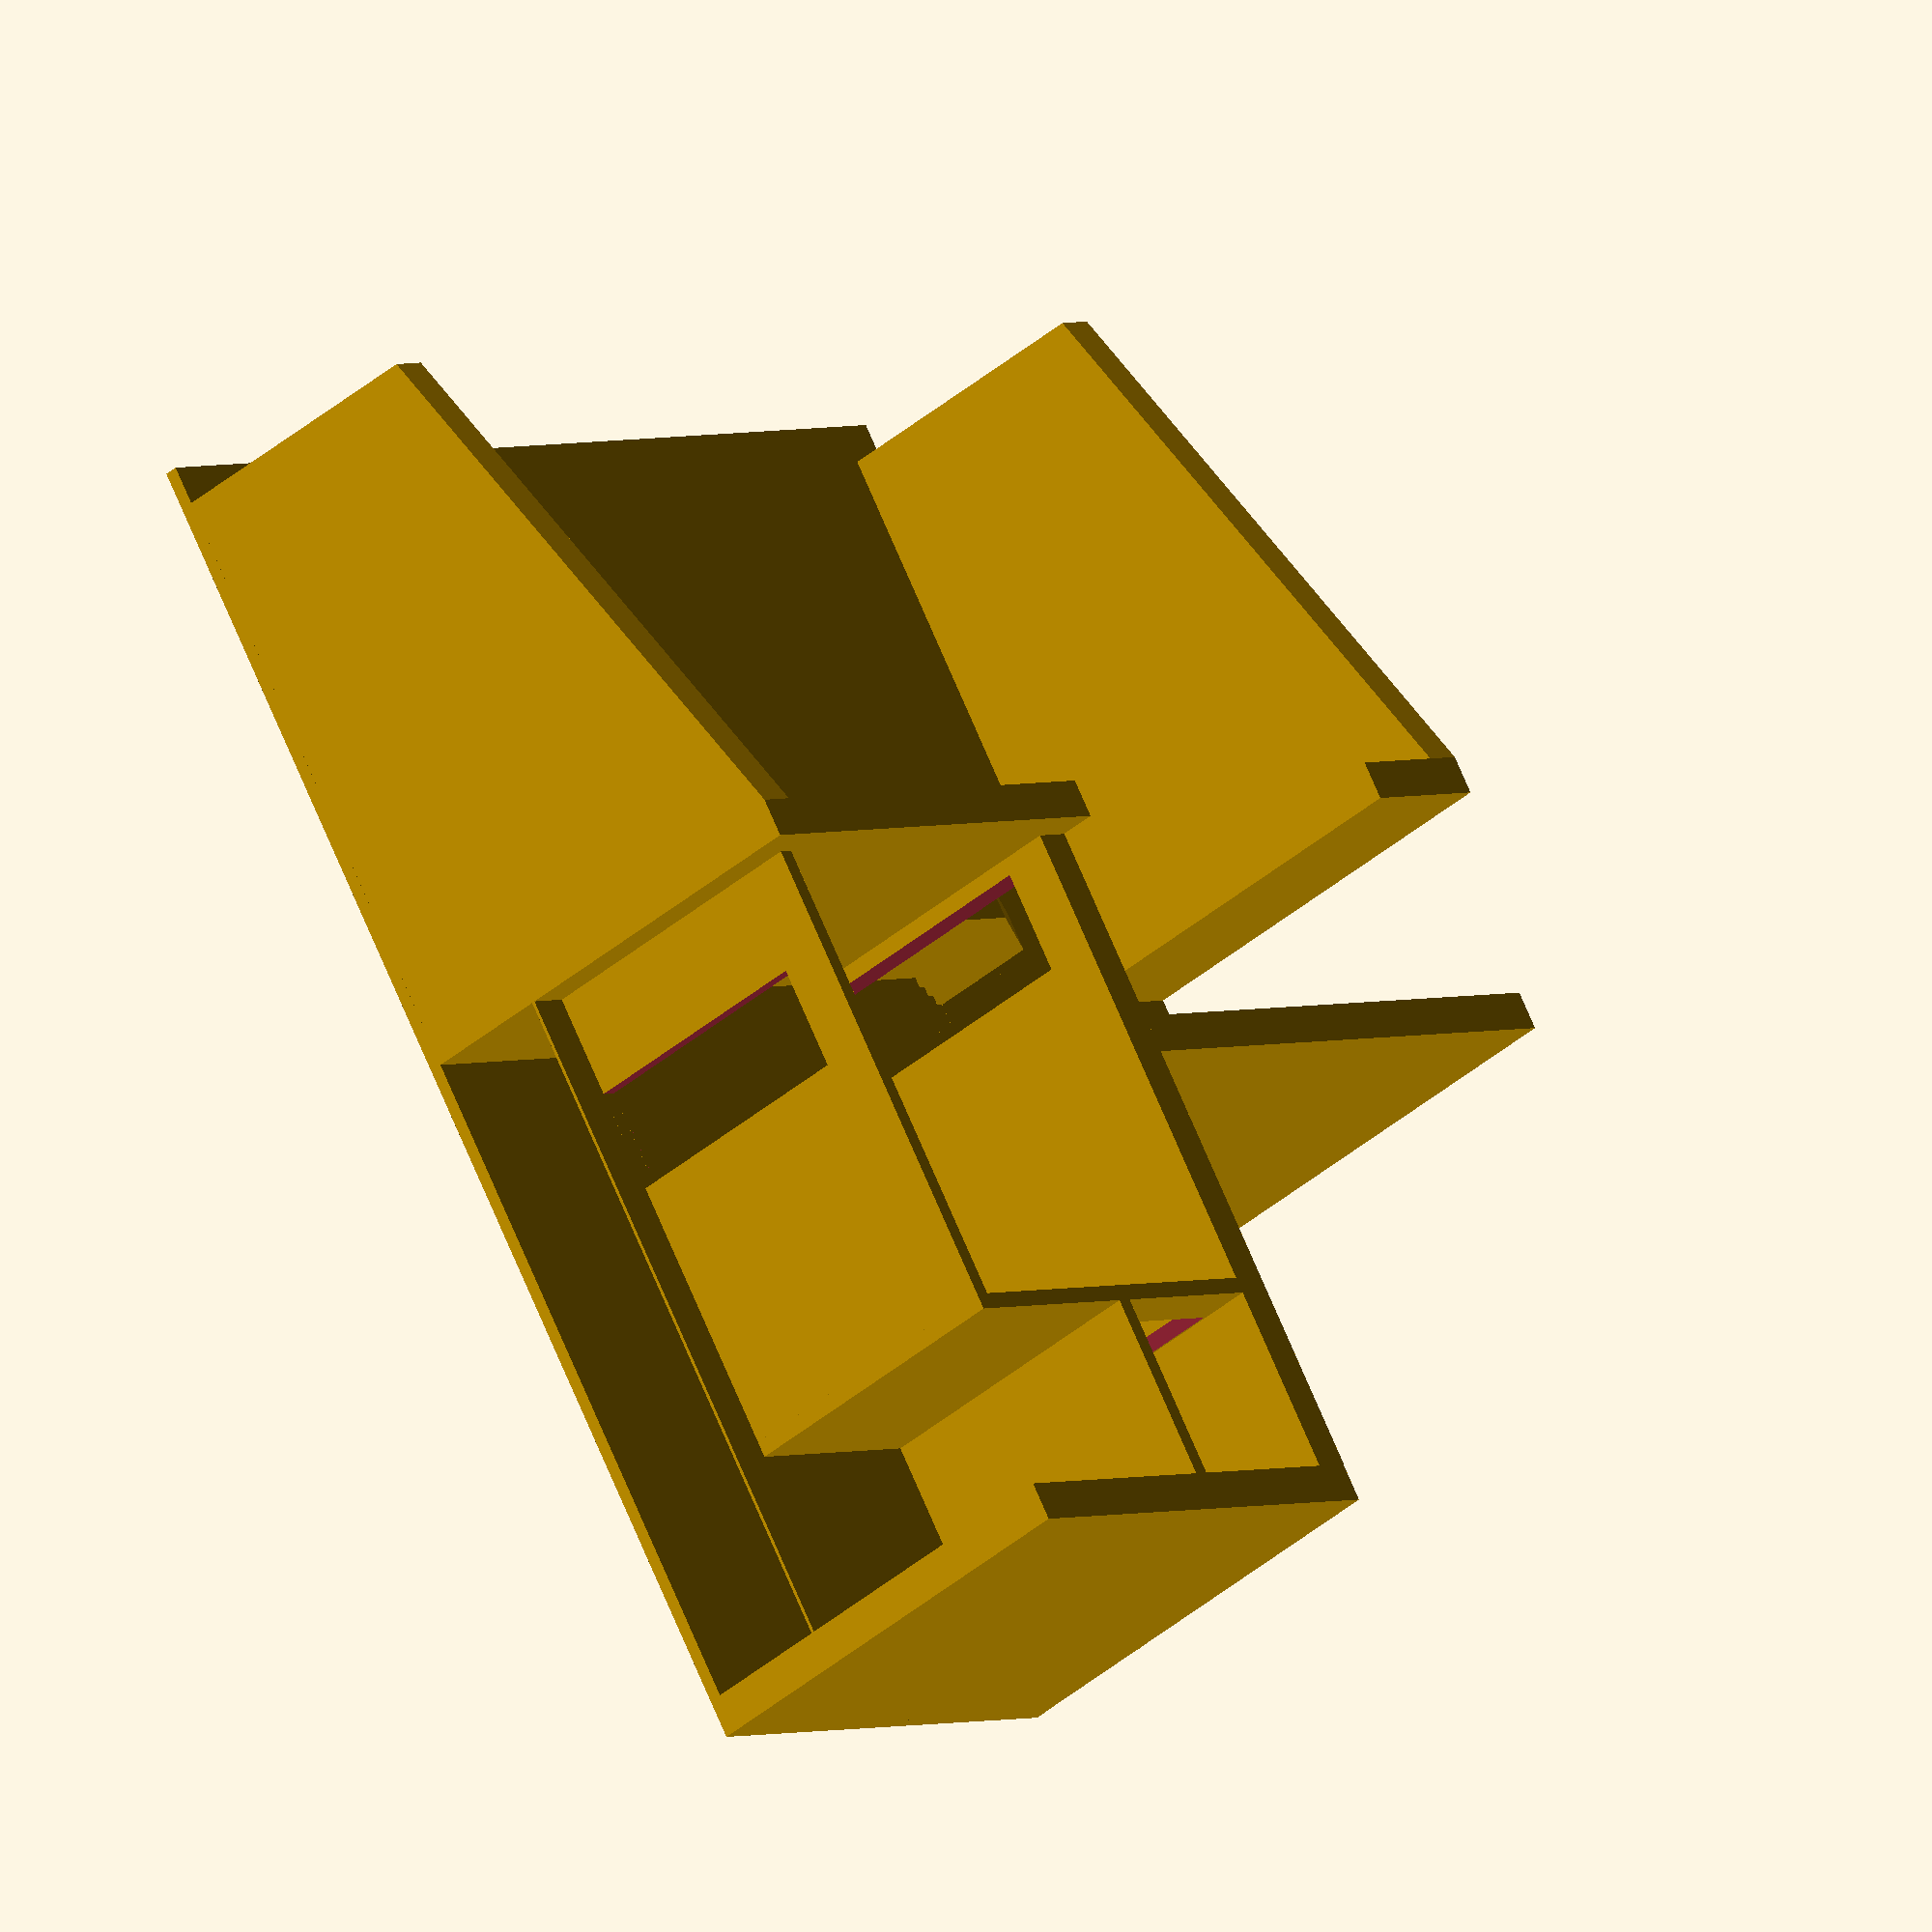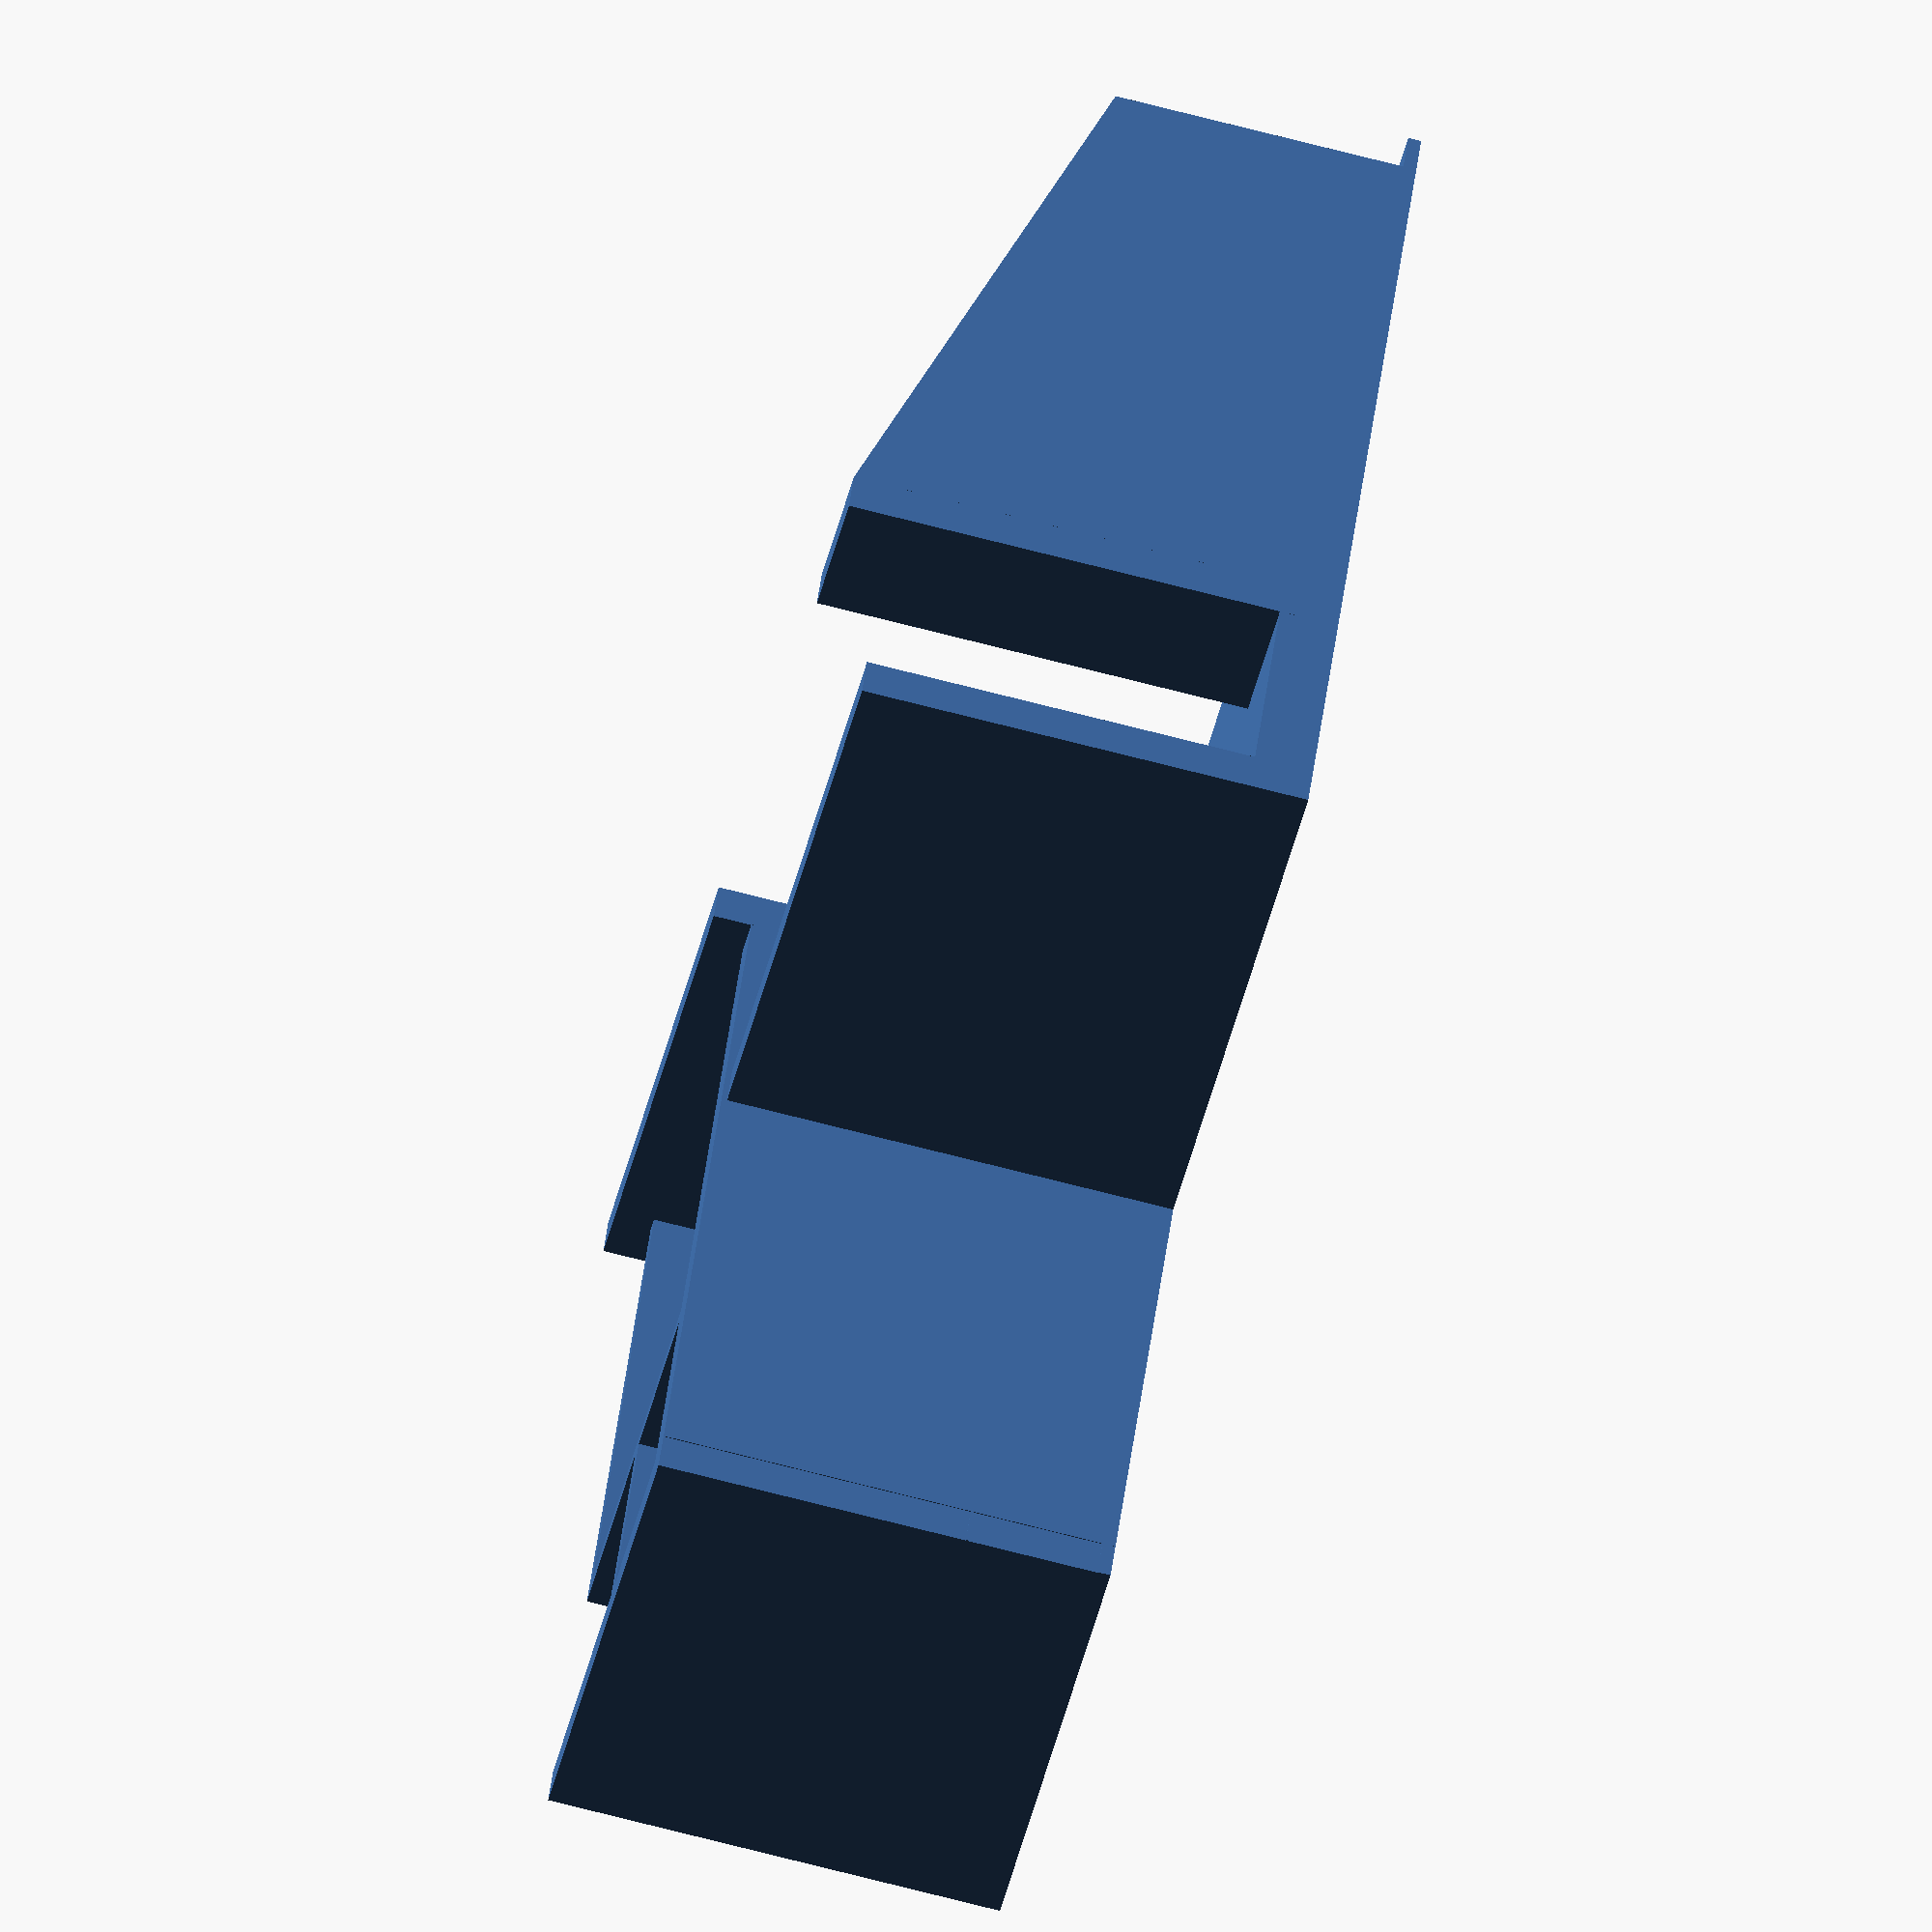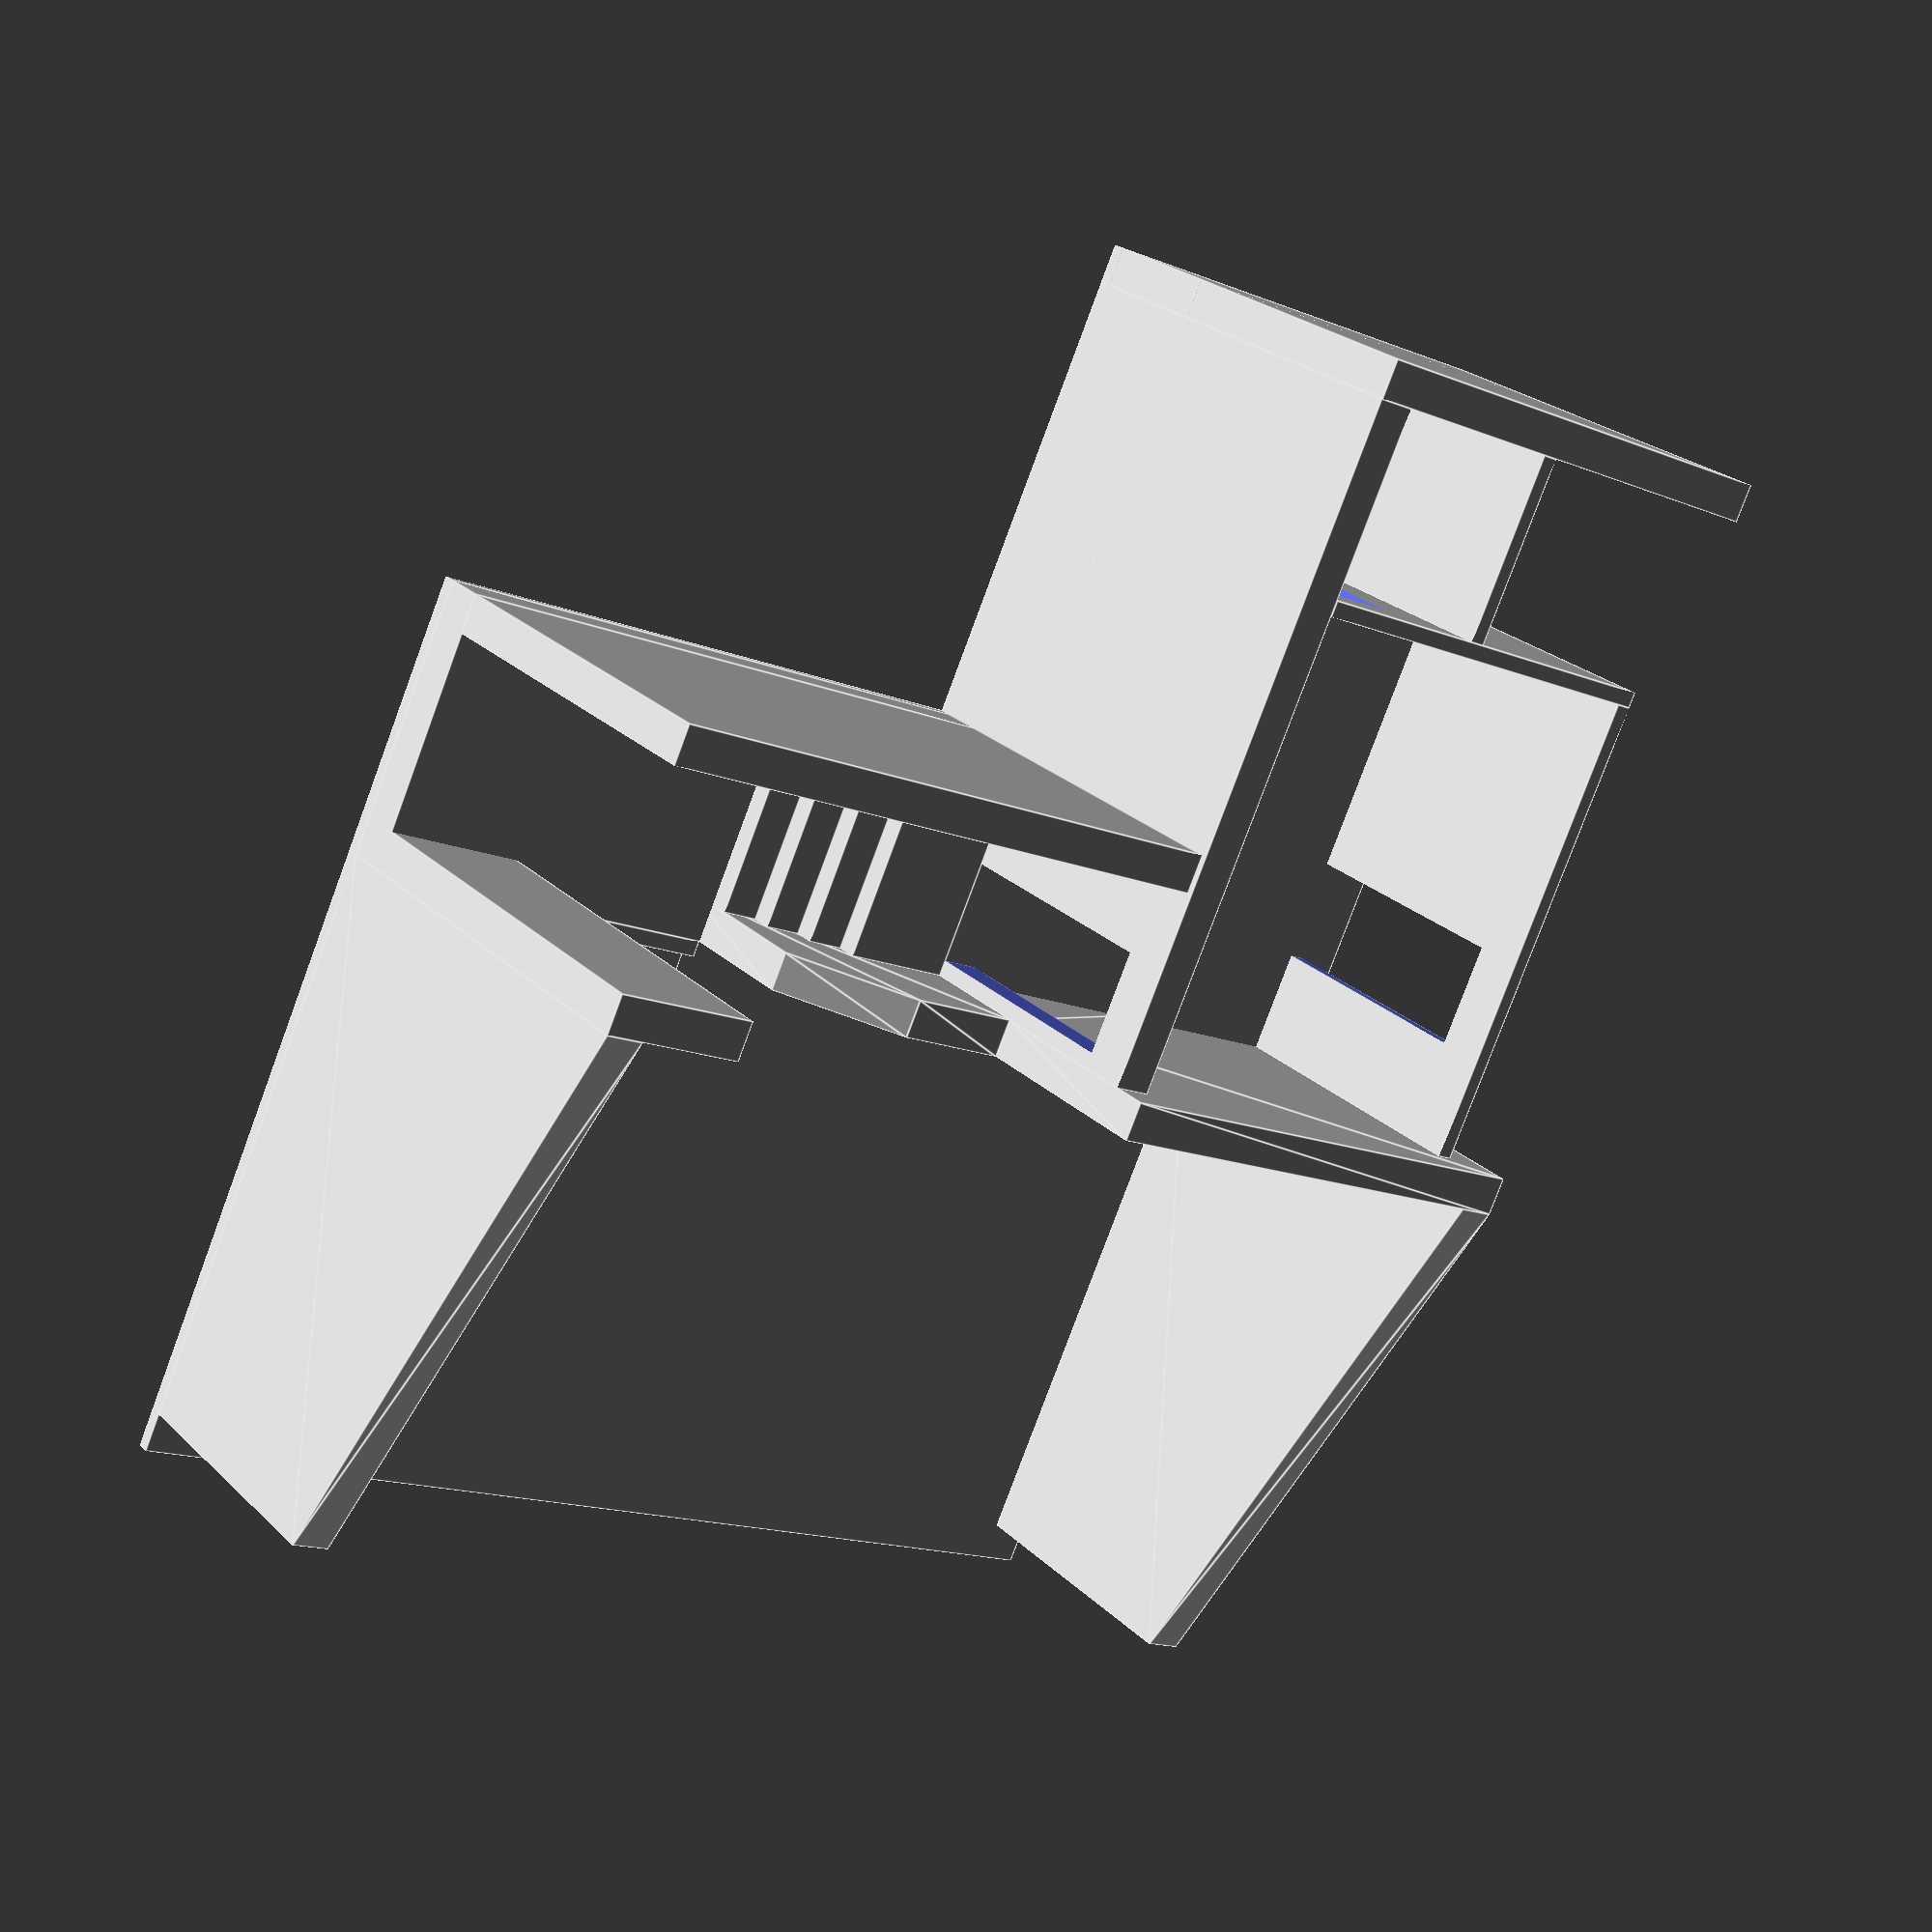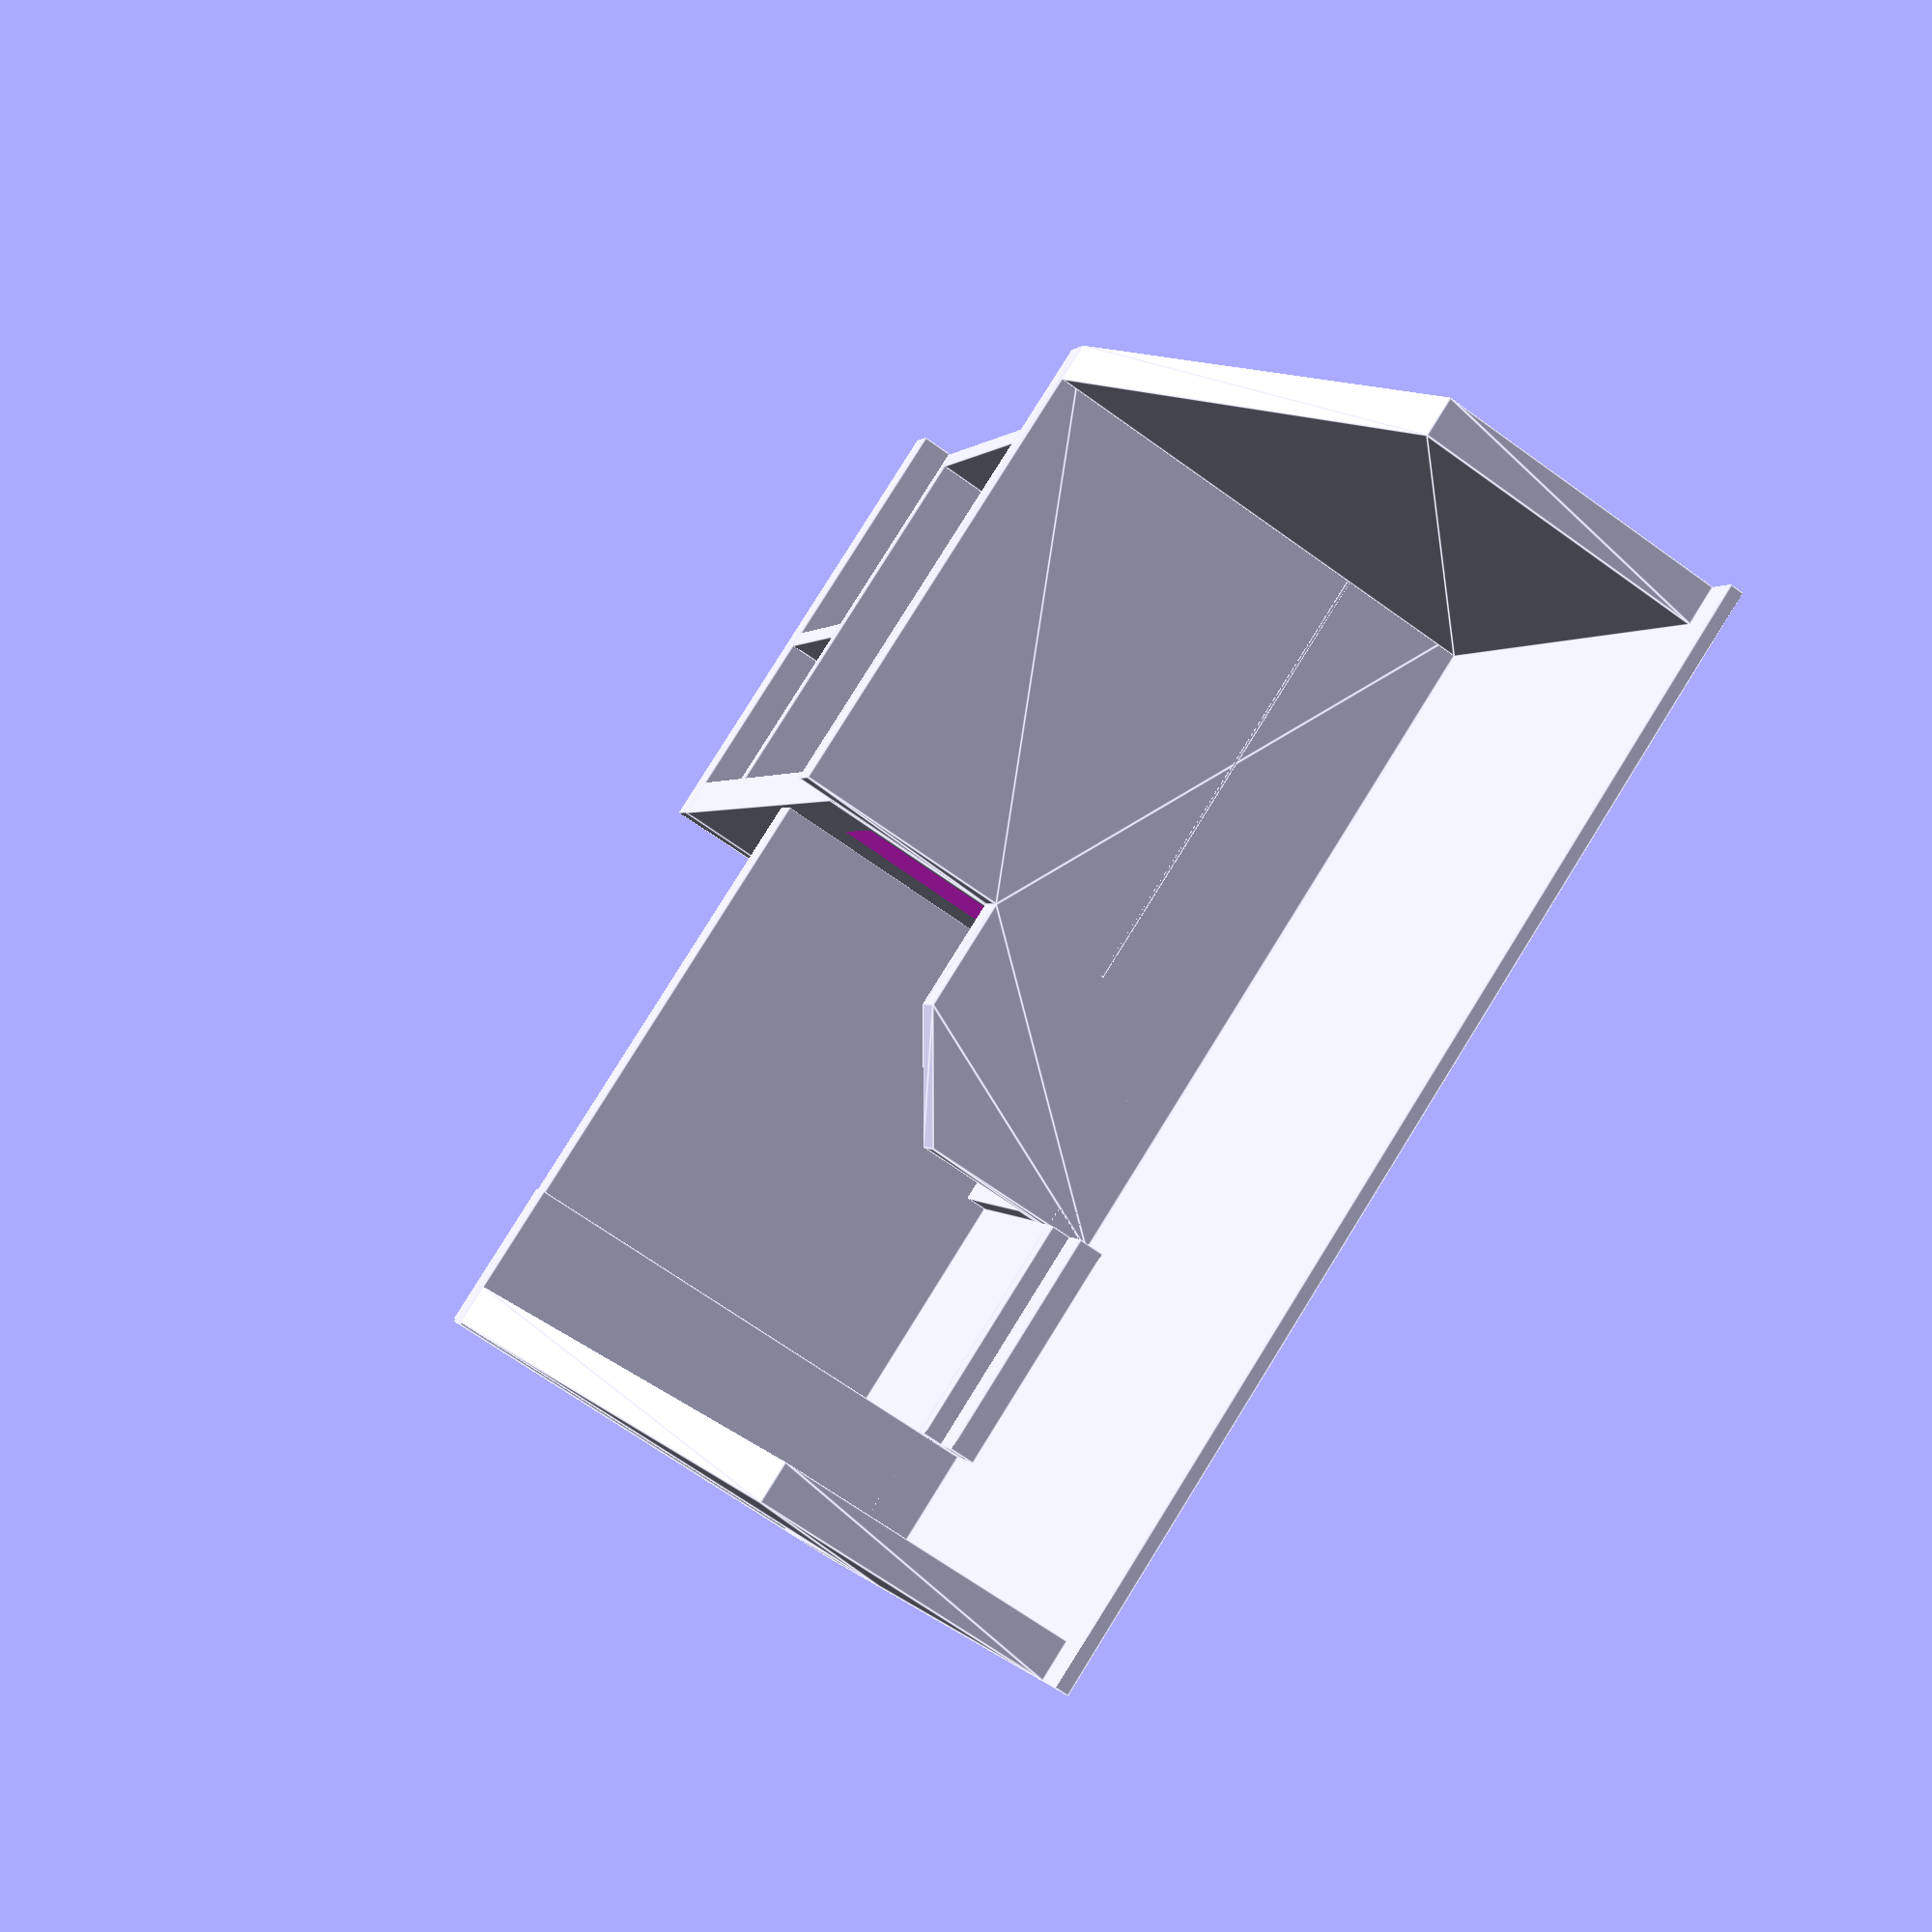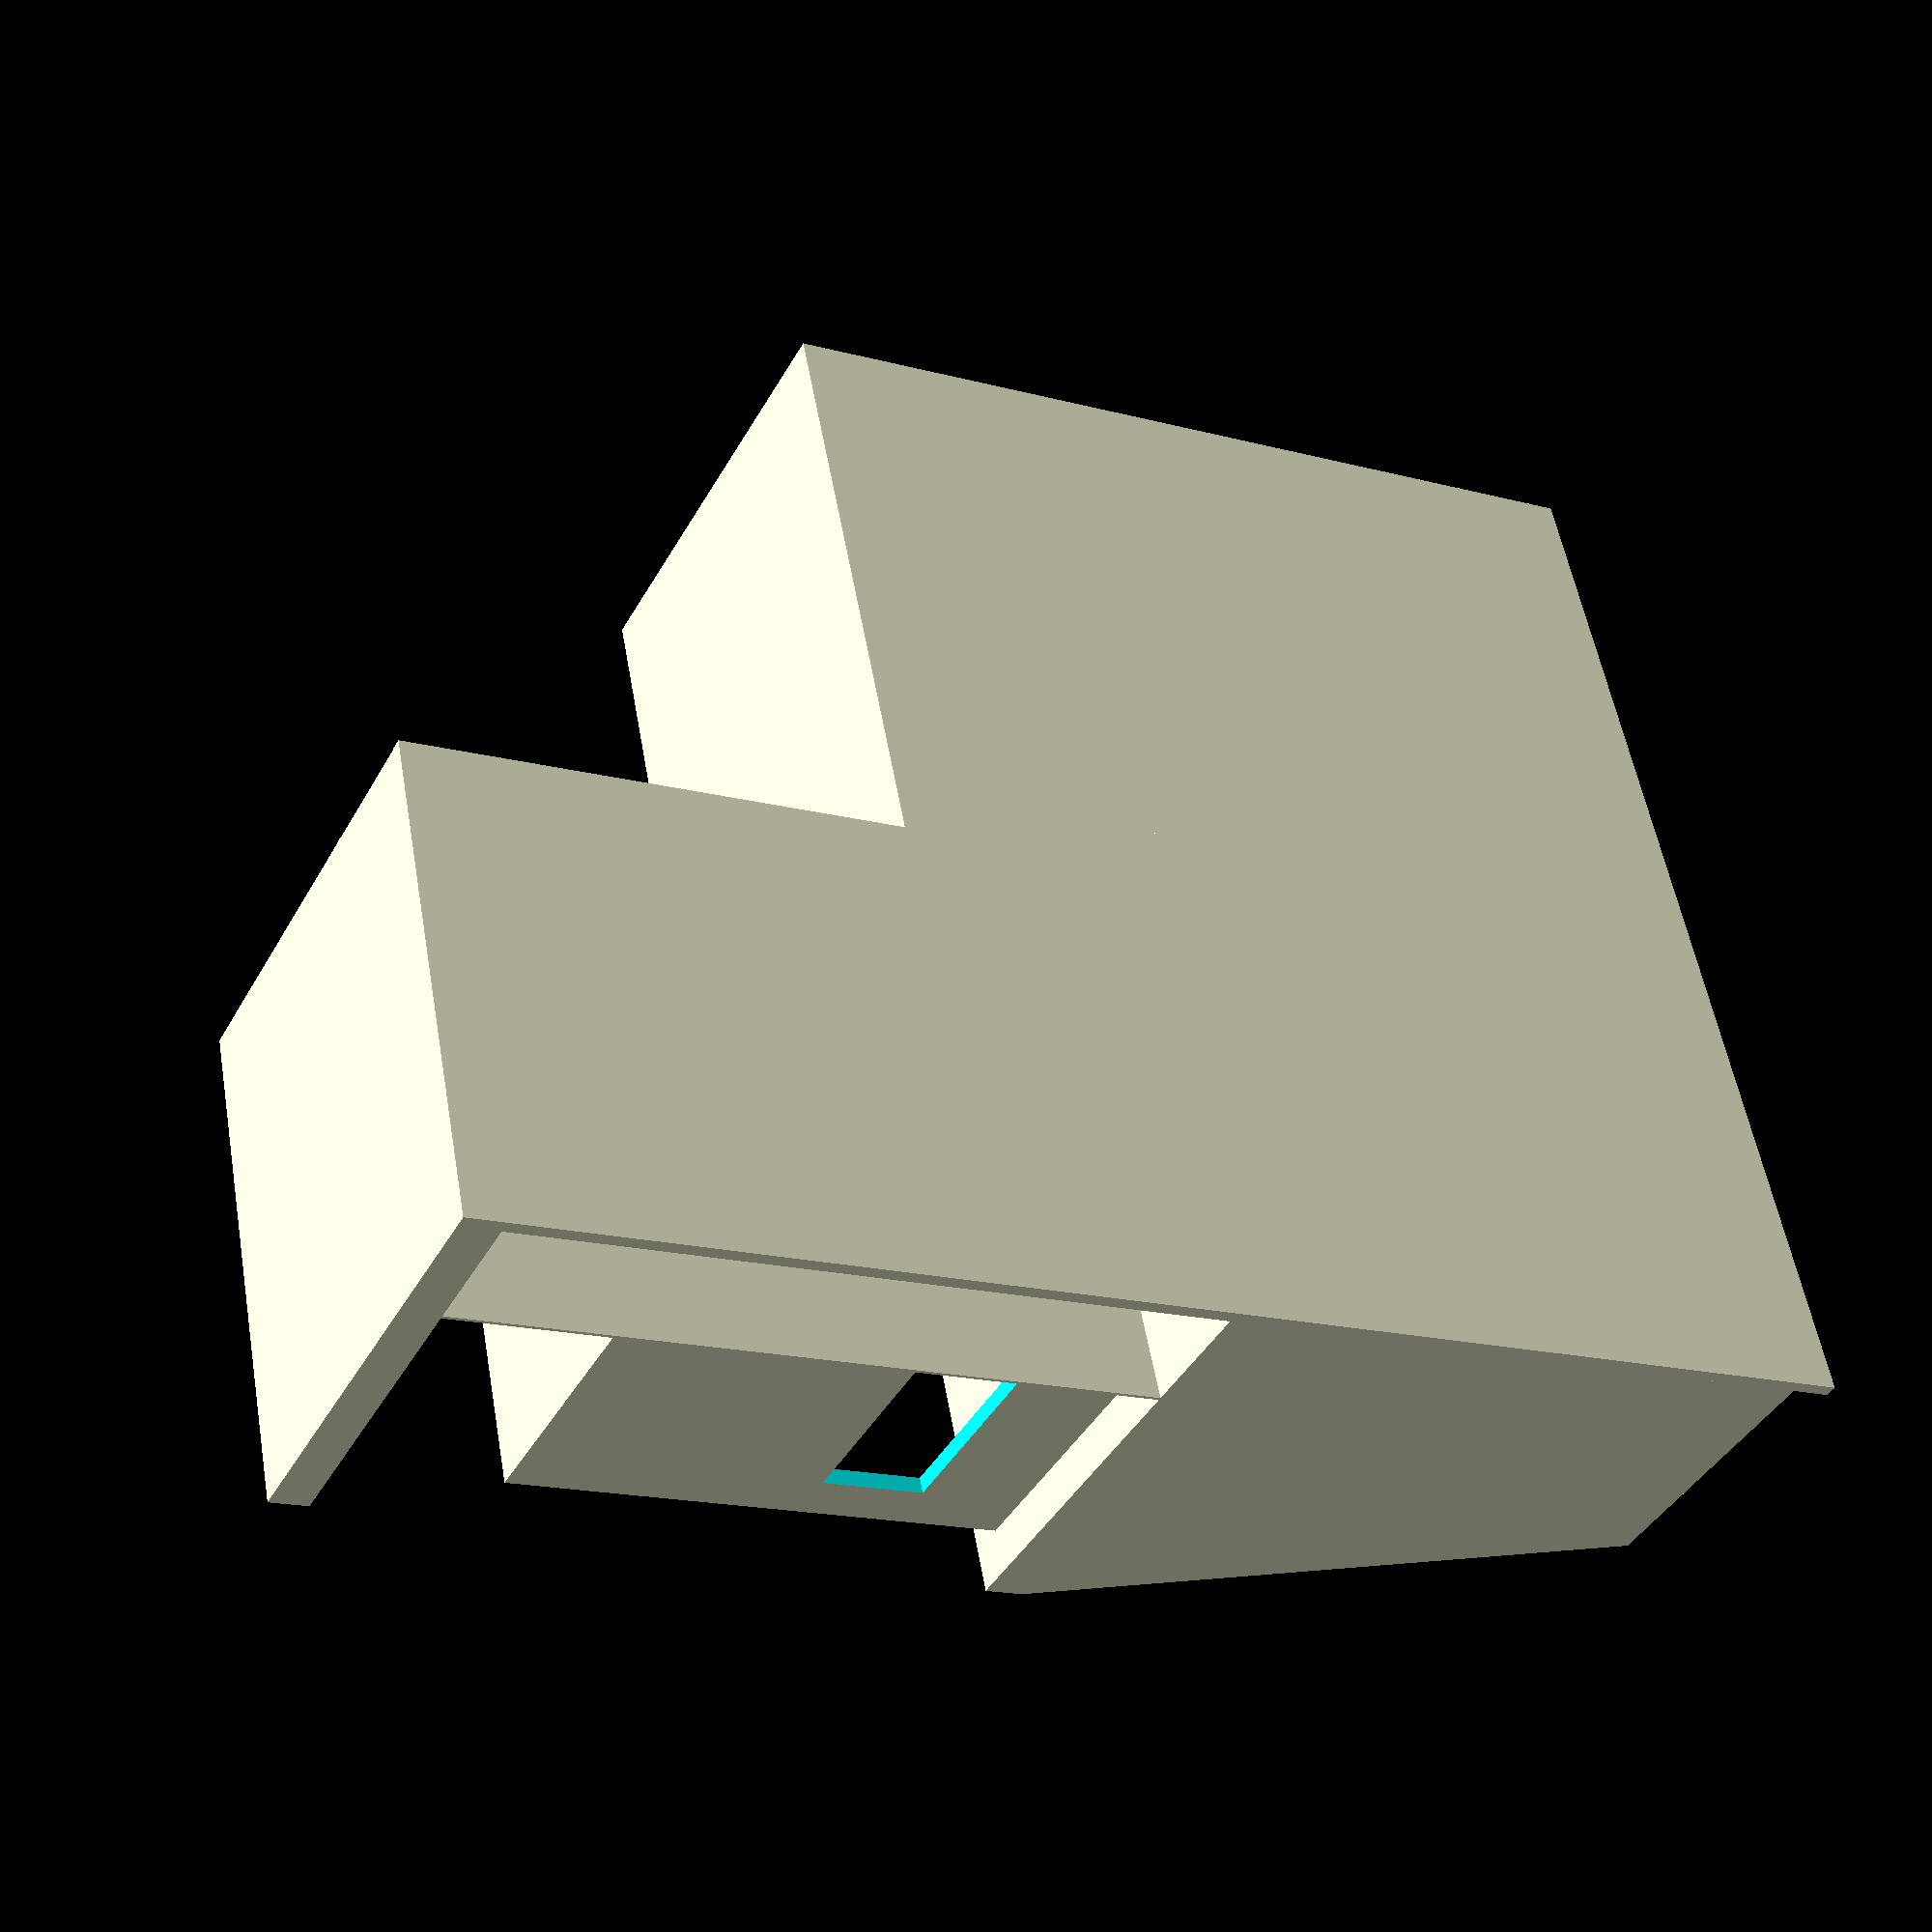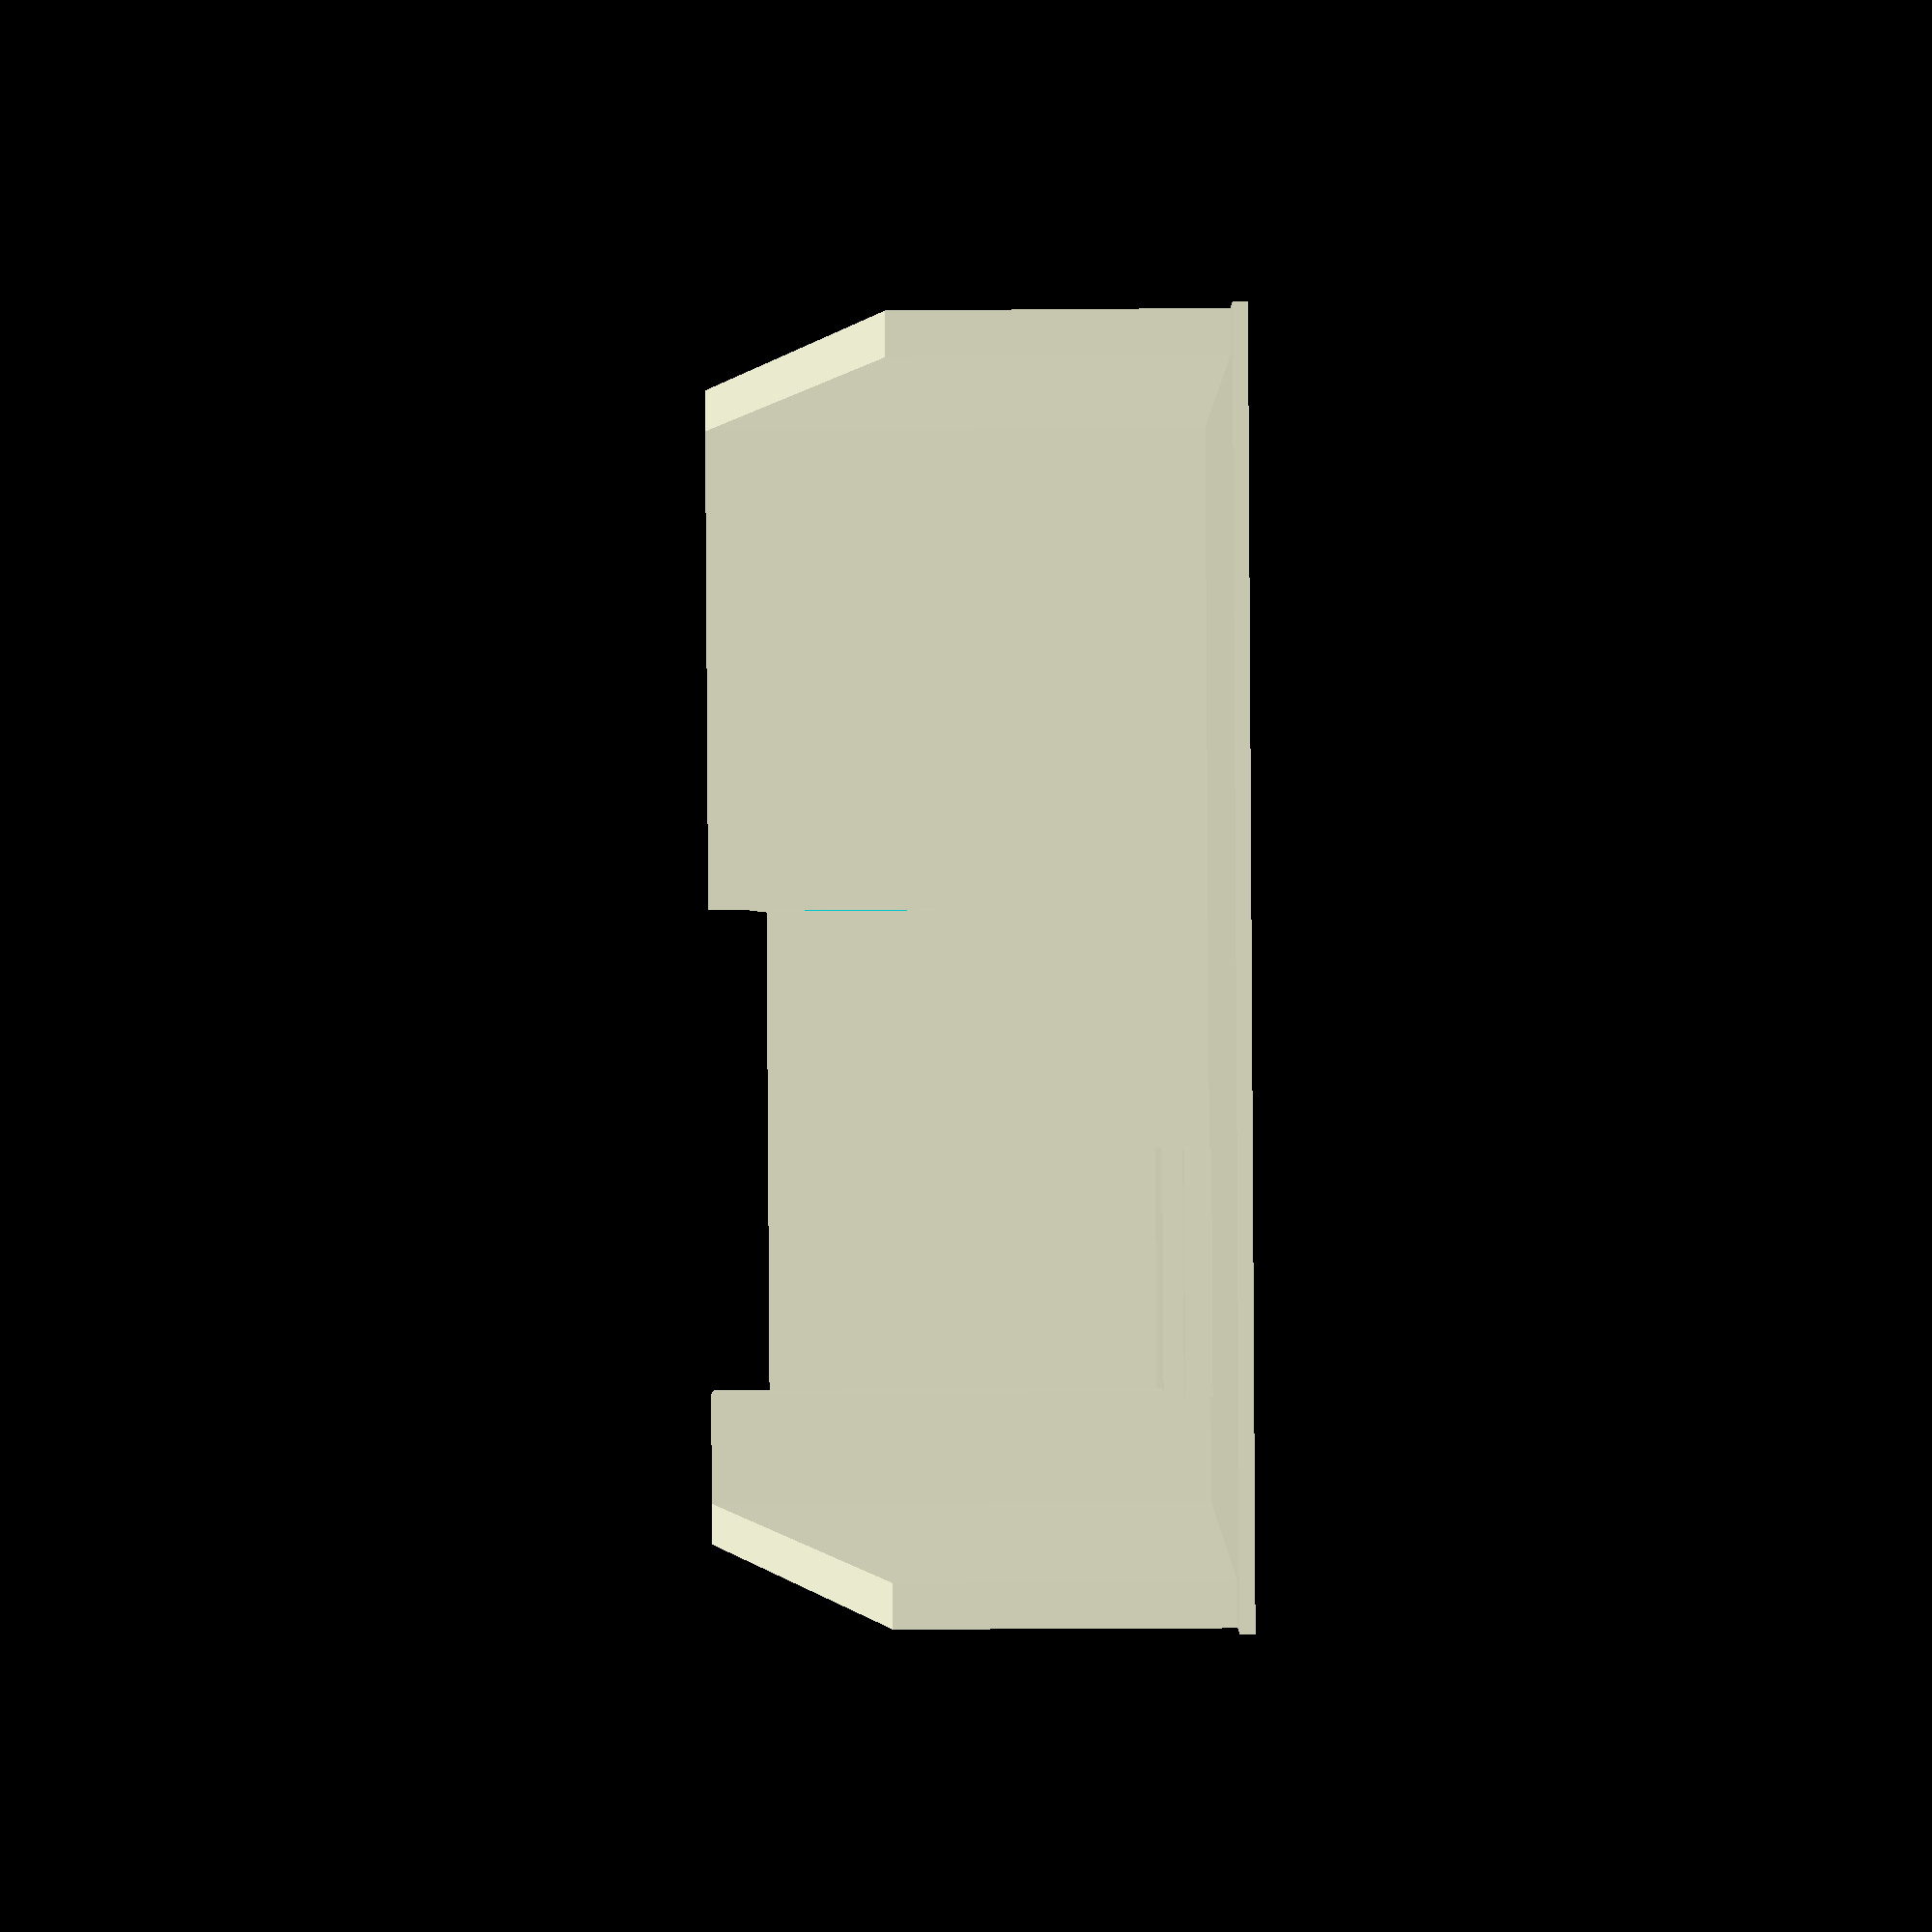
<openscad>
// Apt Living Room
// units in inches
x_origin = 0;
y_origin = 0;
z_origin = 0;
z_slab_ext = 4;
z_floor_ext = 1;
x_lr_ext = 178.625;
y_lr_ext = 316.3125;
x_y_exter_wall = 12;
x_y_inter_wall = 5;
x_sep_wall = 12;
x_hall = 60.875;
z_lr_e_floor_to_ceil = 147.3125;
z_lr_e_wall = 147.3125;
y_lr_hall_int_min = 141;
y_lr_hall_min = y_lr_hall_int_min + x_y_exter_wall;
z_lr_w_wall = 89;
y_lr_stairs = 72.0625;
y_lr_hall_int_w_entry_wall = 32.4375;
y_lr_hall_w_entry_wall = y_lr_hall_int_w_entry_wall + x_y_exter_wall;
z_lr_floor_to_sep_top = 79.3125;
y_sep_top = 35.25;
z_lr_floor_to_sep_bottom = 56;
z_main_floor_to_sep_top = 35.5625;
y_sep_slope = 35.5625;
y_lr_hall_int_min_plus_hall = y_lr_hall_int_min + y_sep_top + y_sep_slope;
y_lr_hall_entry_wall_min = x_y_exter_wall + y_lr_hall_int_min_plus_hall + y_lr_stairs;
y_lr_n_wall_min = y_lr_ext + x_y_exter_wall;
y_lr_n_exter_wall_max = y_lr_n_wall_min + x_y_exter_wall;
z_hall_slab = 14;
z_hall_e_ceiling = 120;
y_br_ba_min = 13.5;
y_br_ba_base_min = 0;
y_br_ba_ext = 122.75;
y_ba_ext = 55.5;
x_br_ba_ext = 213.8125;
x_br_ext = 150.0625;
z_br_ba_wall_ext = 96;
x_br_door_offset = 32;
x_br_hall_door_offset = 5;
z_door_int_ext = 80;
x_y_door_int_ext = 32;

// key lines
y_main_house_max = y_lr_hall_min;
x_main_house_min = x_y_exter_wall + x_lr_ext;
x_main_house_int_min = x_y_exter_wall + x_lr_ext + x_y_exter_wall;
y_apt_max = y_lr_n_exter_wall_max;
x_apt_max = x_main_house_min + x_y_exter_wall + x_br_ba_ext + x_y_exter_wall;
y_hall = y_apt_max - y_main_house_max;
z_hall_level = z_slab_ext + z_hall_slab;
z_main_level = z_lr_floor_to_sep_top - z_main_floor_to_sep_top; // amount above lowest footing
// this is the z origin to the ceiling of the br ba
z_base_to_br_ba_ceil = z_main_level + z_br_ba_wall_ext;


stair_run = 12;
hall_stair_total_rise = (z_main_level + z_floor_ext) - z_hall_level;

// oriented such that y represents z axis so that it can be extruded for width of walls and rotated 90 along the x 
// to make it upright and positioned
lr_n_s_wall_poly_points = [
  [0, 0],
  [0, z_lr_w_wall], 
  [x_lr_ext, z_lr_e_floor_to_ceil],
  [x_lr_ext, 0]];

module slab() {
  // main slab area under lr
  x_main_slab_ext = x_lr_ext + x_y_exter_wall; //assuming slab only extends under addition exterior walls
  y_main_slab_ext = y_lr_ext + x_y_exter_wall * 2;
  cube([x_main_slab_ext, y_main_slab_ext, z_slab_ext]);
  
  // hall slab area 
  translate([x_main_house_min, y_main_house_max, 0])
    hall_base(z_slab_ext);

  // br/ba slab area
  x_br_start = x_origin + x_lr_ext + x_y_exter_wall;
  y_br_start = y_origin;
  translate([x_br_start, y_br_start, 0]) 
    br_ba_base(z_slab_ext);

}

module hall_base(z_ext) {
  x_hall_ext = x_hall + 2 * x_y_exter_wall;
  y_hall_ext = y_apt_max - y_main_house_max;
  cube([x_hall_ext, y_hall_ext, z_ext]);
}

module hall_slab() {
  translate([x_main_house_min, y_main_house_max, z_slab_ext])
  hall_base(z_hall_slab);
}

 
module lr_hall_sep_wall() {
  // This is a wall along the y axis
  // Create it via polygon in xy plane (using z values in place of x vals), extrude it in 
  // negative z direction to create polyhedron and then rotate -90 deg along x to raise 
  // make it an upright wall.
  x_start = x_origin + x_lr_ext + x_y_exter_wall;
  y_start = y_origin;
  translate([x_start, y_start, z_slab_ext])
    // since we rotated -90 along the y, the wall is shifted by it x length to the negative
    // side of y. We shift it by its x length to place it at the + side of the y axis.
    translate([x_sep_wall, 0, 0])

     // fun animation
     //rotate([0,$t*720,0,0])
     rotate([0,-90,0])
      linear_extrude(height = x_sep_wall)
        polygon([
            [0, 0],
            [z_lr_e_wall, 0], 
            [z_lr_e_wall, y_lr_hall_min],
            [z_lr_floor_to_sep_top, y_lr_hall_min],
            [z_lr_floor_to_sep_top, y_lr_hall_min + y_sep_top],
            [z_lr_floor_to_sep_bottom, y_lr_hall_min + y_sep_top + y_sep_slope],
            [0, y_lr_hall_min + y_sep_top + y_sep_slope]
        ]);

}
  
module lr_hall_sep_entry_wall() {
  // This is a wall along the y axis
  // Create it via polygon in xy plane (using z values in place of x vals), extrude it in 
  // negative z direction to create polyhedron and then rotate -90 deg along x to raise 
  // make it an upright wall.
  x_start = x_origin + x_lr_ext + x_y_exter_wall;
  y_start = y_origin + y_lr_hall_entry_wall_min;
  translate([x_start, y_start, z_slab_ext])
    cube([x_sep_wall, y_lr_hall_w_entry_wall, z_lr_e_wall]);
}

module lr_s_wall() {
  x_start = x_origin + x_y_exter_wall;
  y_start = y_origin;
  translate([x_start, y_start, z_slab_ext])
    // since we rotated -90 along the x, the wall is shifted by it y length to the negative
    // side of x. We shift it by its y length to place it at the + side of the x axis.
    translate([0, x_y_exter_wall, 0])
     //rotate([$t*360,0,0])
     rotate([90,0,0])
      linear_extrude(height = x_y_exter_wall)
        polygon(lr_n_s_wall_poly_points);
}

module lr_n_wall() {
  // same as south wall, shifted up along the y to the n end
  translate([0, y_lr_n_wall_min, 0])
    lr_s_wall();
}

module lr_w_wall() {
  y_lr_exter_wall_ext = y_lr_ext + 2 * x_y_exter_wall;
  translate([0, 0, z_slab_ext])
  cube([x_y_exter_wall, y_lr_exter_wall_ext, z_lr_w_wall]);
}

module lr_hall_stairs() {
  top_stair_run = 5;
  z_bottom_stair = 8;
  z_top_stair = 6;
  y_start = y_main_house_max + y_sep_top + y_sep_slope;
  x_start = x_main_house_min - (stair_run + top_stair_run);
  translate([x_start, y_start, z_slab_ext])
    cube([stair_run, y_lr_stairs, z_bottom_stair]);
  translate([x_start + stair_run, y_start, z_slab_ext])
    cube([top_stair_run, y_lr_stairs, z_bottom_stair + z_top_stair]);
}

module hall_stairs() {
  y_start = y_main_house_max + y_sep_top + y_sep_slope;
  x_start = x_main_house_min + x_y_exter_wall;
  num_stairs = 3;
  stair_rise = hall_stair_total_rise / (num_stairs + 1);
  for(i = [1:1:num_stairs])
    translate([x_start, y_start - (i*stair_run), z_hall_level])
    cube([x_hall, stair_run, stair_rise * i]);
  
  // remaining hall floor
  y_hall_floor_end = y_start - num_stairs*stair_run; 
  y_hall_to_stairs = y_hall_floor_end - y_main_house_max;
  translate([x_start, y_main_house_max, z_hall_level])
    cube([x_hall, y_hall_to_stairs, hall_stair_total_rise]);
}

module hall_e_wall() {
  y_start = y_main_house_max;
  x_start = x_main_house_min + x_y_exter_wall + x_hall;

  translate([x_start, y_start, z_hall_level])
    cube([x_y_exter_wall, y_hall, z_hall_e_ceiling]);
}
  
module br_ba_base(z_ext) {
  x_br_ba_base = x_br_ba_ext + x_y_exter_wall*2;
  // include the space in mudroom that lines up with the exterior of the addition (i.e. 0..y_br_ba_min)
  y_br_ba_base = y_br_ba_base_min + y_br_ba_min + x_y_inter_wall + y_br_ba_ext + x_y_exter_wall;
  cube([x_br_ba_base, y_br_ba_base, z_ext]);
}

module br_ba_floor() {
  x_br_start = x_origin + x_lr_ext + x_y_exter_wall;
  y_br_start = y_origin;
  translate([x_br_start, y_br_start, z_main_level]) 
    br_ba_base(z_floor_ext);
}

module br_ba_s_wall() {
  x_br_start = x_main_house_int_min;
  y_br_start = y_br_ba_min;
  translate([x_br_start, y_br_start, z_main_level]) 
    difference() {
      // wall
      cube([x_br_ext, x_y_inter_wall, z_br_ba_wall_ext]);
      // door
      translate([x_br_door_offset, -1, 0])
        cube([x_y_door_int_ext, x_y_inter_wall + 2, z_door_int_ext]);
    }
}

module br_e_wall() {
  x_start = x_main_house_int_min + x_br_ext;
  y_start = y_br_ba_min;
  y_wall_ext = x_y_inter_wall + y_br_ba_ext;
  y_ba_door_offset = y_wall_ext - 33;
  translate([x_start, y_start, z_main_level]) 
    difference() {
      // wall
      cube([x_y_inter_wall, y_wall_ext, z_br_ba_wall_ext]);
      // door
      translate([-1, y_ba_door_offset, z_origin])
        cube([x_y_inter_wall + 2, x_y_door_int_ext, z_door_int_ext]);
    }
}

module br_ba_e_wall() {
  // wall between main house and garage
  x_start = x_apt_max - x_y_exter_wall;
  y_start = y_origin;
  y_wall_ext = y_lr_hall_min - y_start;
  translate([x_start, y_start, z_origin]) 
    cube([x_y_exter_wall, y_wall_ext, z_base_to_br_ba_ceil]);
}

module br_ba_n_wall() {
  x_start = x_main_house_int_min;
  y_start = y_br_ba_min + x_y_inter_wall + y_br_ba_ext;
  x_wall_ext = x_br_ba_ext;
  // make this wall extend from ground up to ceiling
  translate([x_start, y_start, 0]) 
    difference() {
      // wall
      cube([x_wall_ext, x_y_exter_wall, z_base_to_br_ba_ceil]);
      // door
      translate([x_br_hall_door_offset, -1, z_main_level])
        cube([x_y_door_int_ext, x_y_exter_wall + 2, z_door_int_ext]);

    }
}

module ba_s_wall() {
  x_start = x_main_house_int_min + x_br_ext + x_y_inter_wall;
  y_start = (y_main_house_max - x_y_exter_wall) - (y_ba_ext + x_y_inter_wall);
  x_apt_int_max = x_apt_max - x_y_exter_wall;
  x_wall_ext = x_apt_int_max - x_start;
  translate([x_start, y_start, z_main_level]) 
    cube([x_wall_ext, x_y_inter_wall, z_br_ba_wall_ext]);
}

slab();
hall_slab();
lr_s_wall();
lr_n_wall();
//lr_w_wall();
lr_hall_sep_entry_wall();
lr_hall_sep_wall();
lr_hall_stairs();
hall_stairs();
hall_e_wall();
br_ba_floor();
br_ba_s_wall();
br_e_wall();
br_ba_e_wall();
br_ba_n_wall();
ba_s_wall();

</openscad>
<views>
elev=40.3 azim=57.2 roll=316.3 proj=o view=solid
elev=252.6 azim=299.6 roll=104.4 proj=o view=wireframe
elev=155.6 azim=114.6 roll=213.4 proj=p view=edges
elev=247.8 azim=64.2 roll=125.9 proj=p view=edges
elev=220.6 azim=191.1 roll=26.5 proj=p view=wireframe
elev=24.9 azim=205.2 roll=90.8 proj=p view=wireframe
</views>
